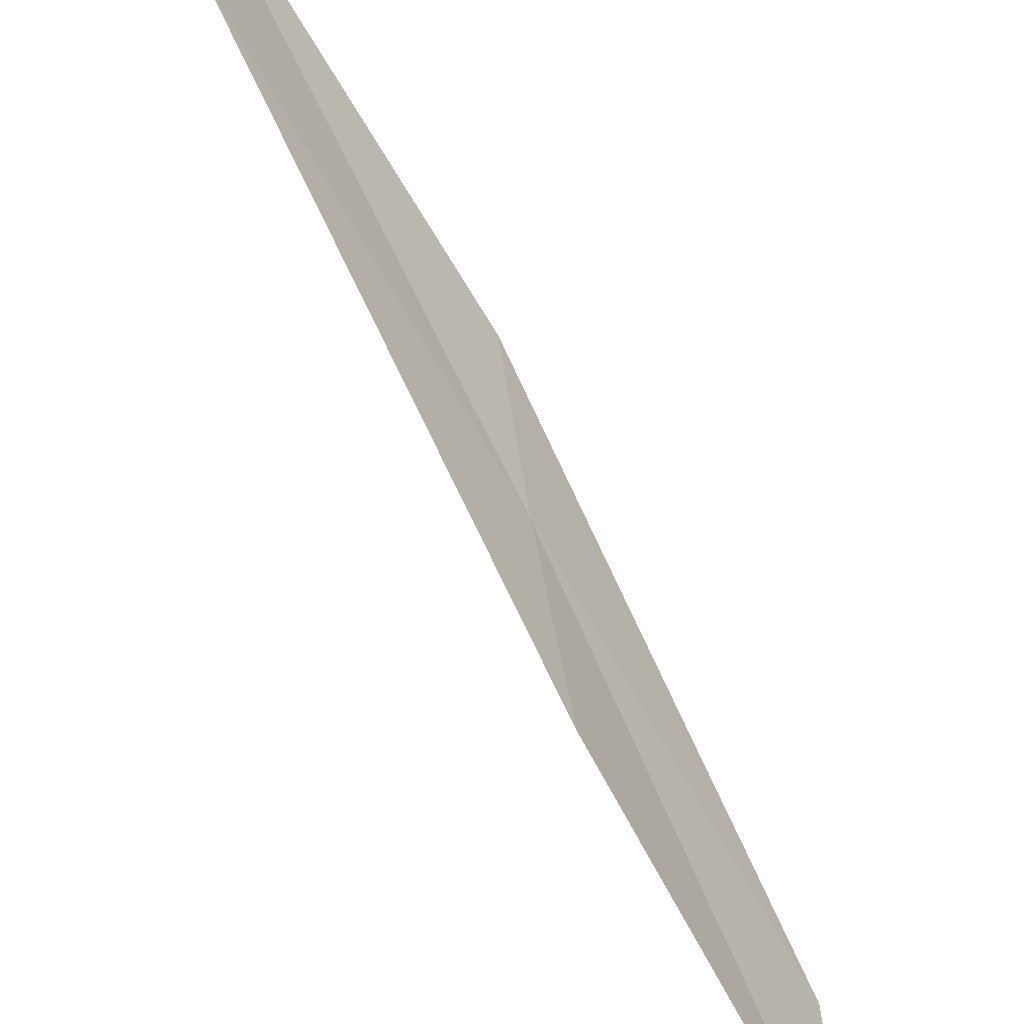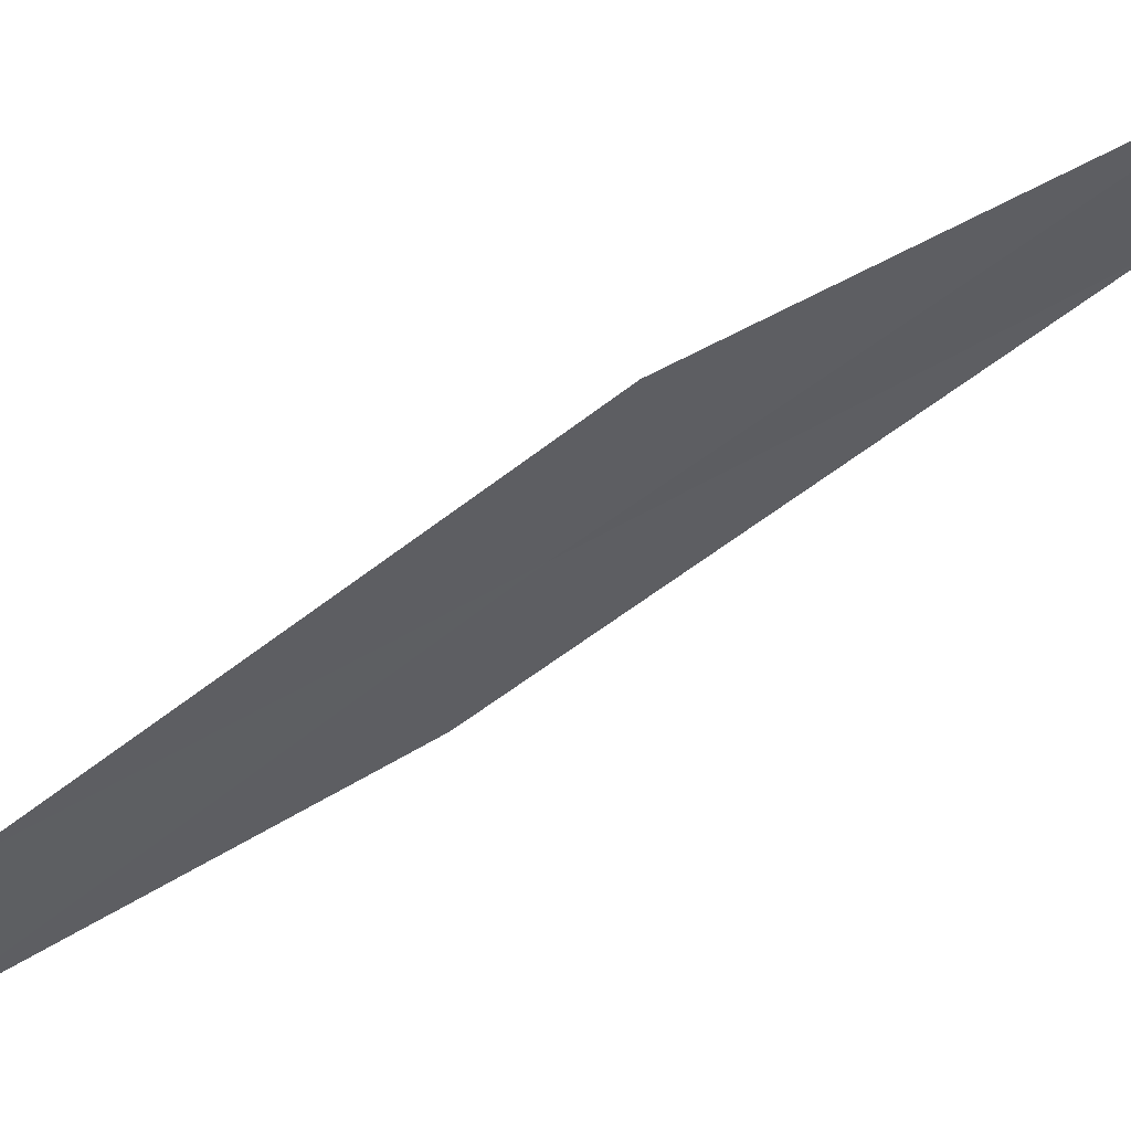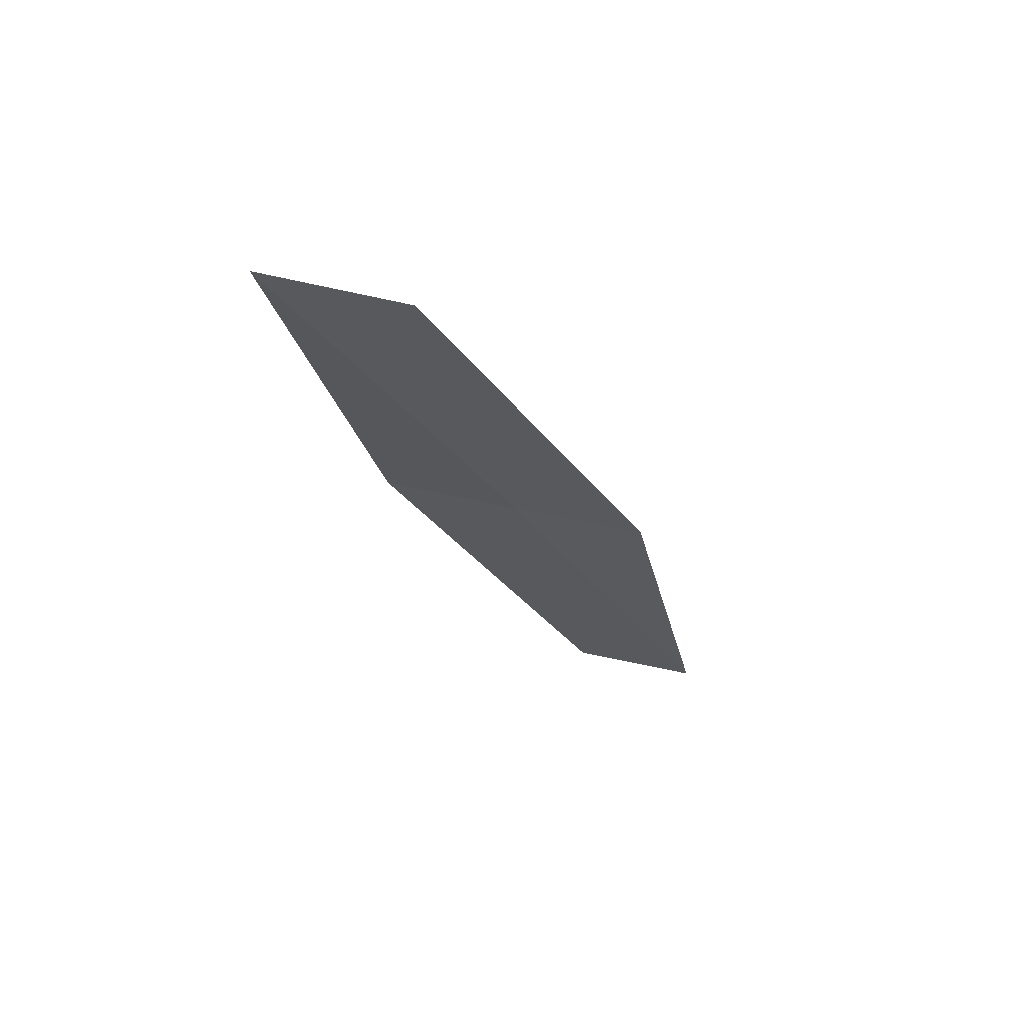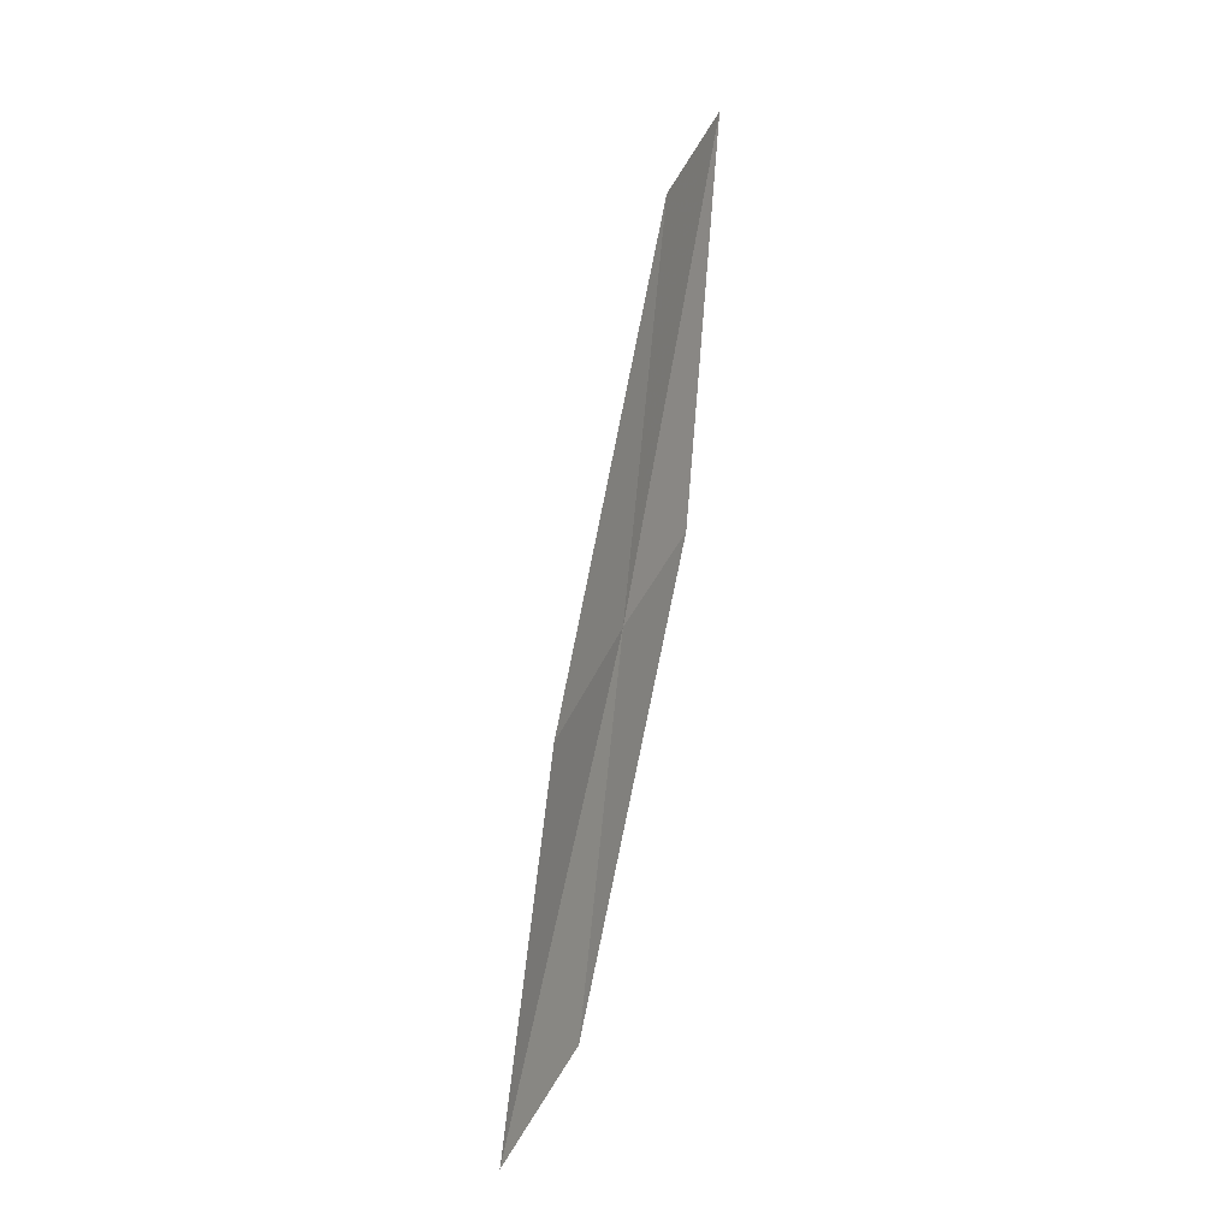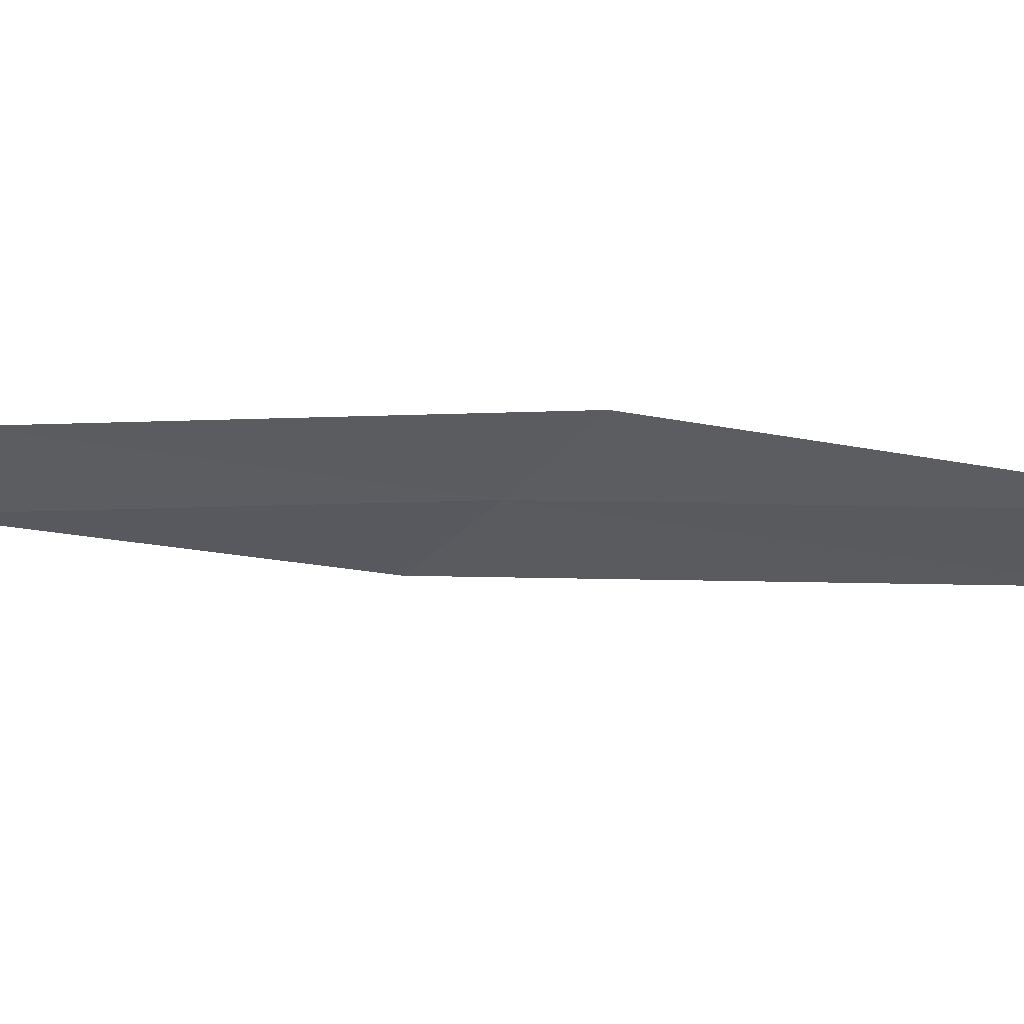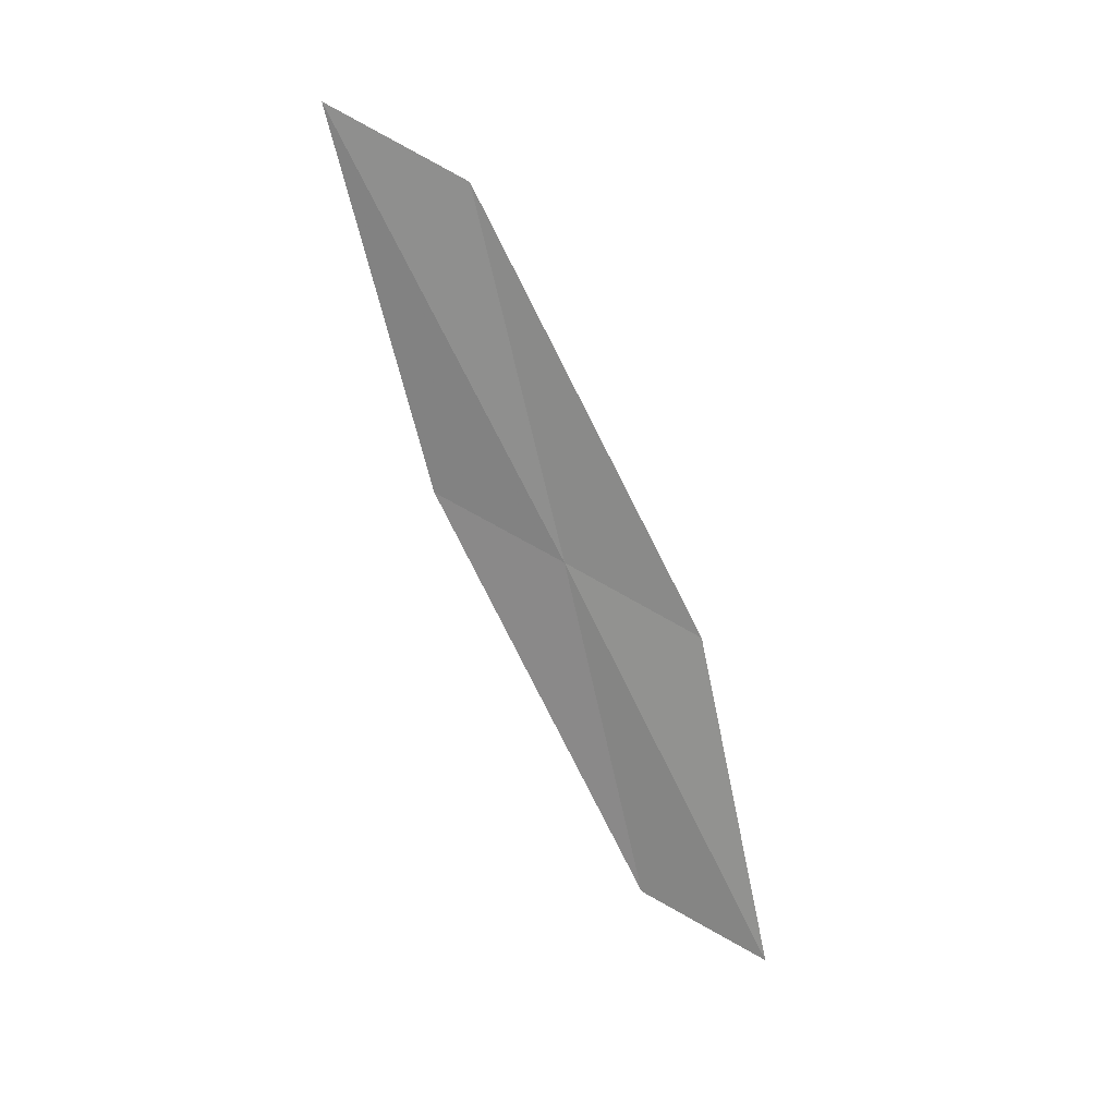
<metadata>
{"format":"obj","ext":"obj","renderer":"f3d","projection":"perspective","resolution":1024,"background":"white","views":[{"elev":-59.0,"azim":32.4,"up":"+Y"},{"elev":59.9,"azim":-112.3,"up":"+Y"},{"elev":60.5,"azim":-97.4,"up":"+Z"},{"elev":14.5,"azim":20.3,"up":"+Z"},{"elev":65.5,"azim":-73.7,"up":"+Y"},{"elev":23.6,"azim":-80.7,"up":"+Z"}]}
</metadata>
<code>
v 22.98 27.46 18.97
v 22.92 27 16.95
v 22.81 26.26 16.63
v 22.92 26.7 18.6
v 23.06 28.2 19.3
v 23.05 28.72 21.4
v 23.02 27.96 21.03
f 1 2 3
f 1 3 4
f 1 5 2
f 1 6 5
f 1 7 6
f 1 4 7

</code>
